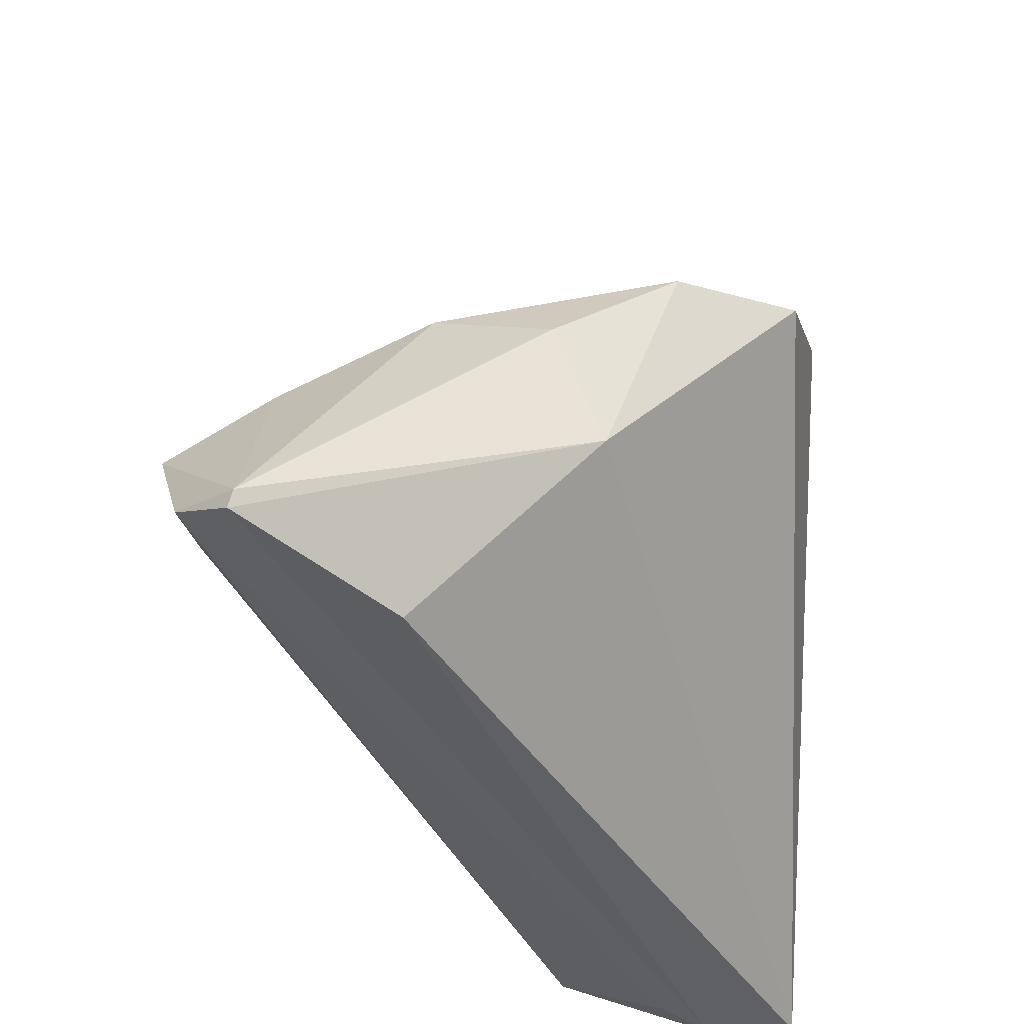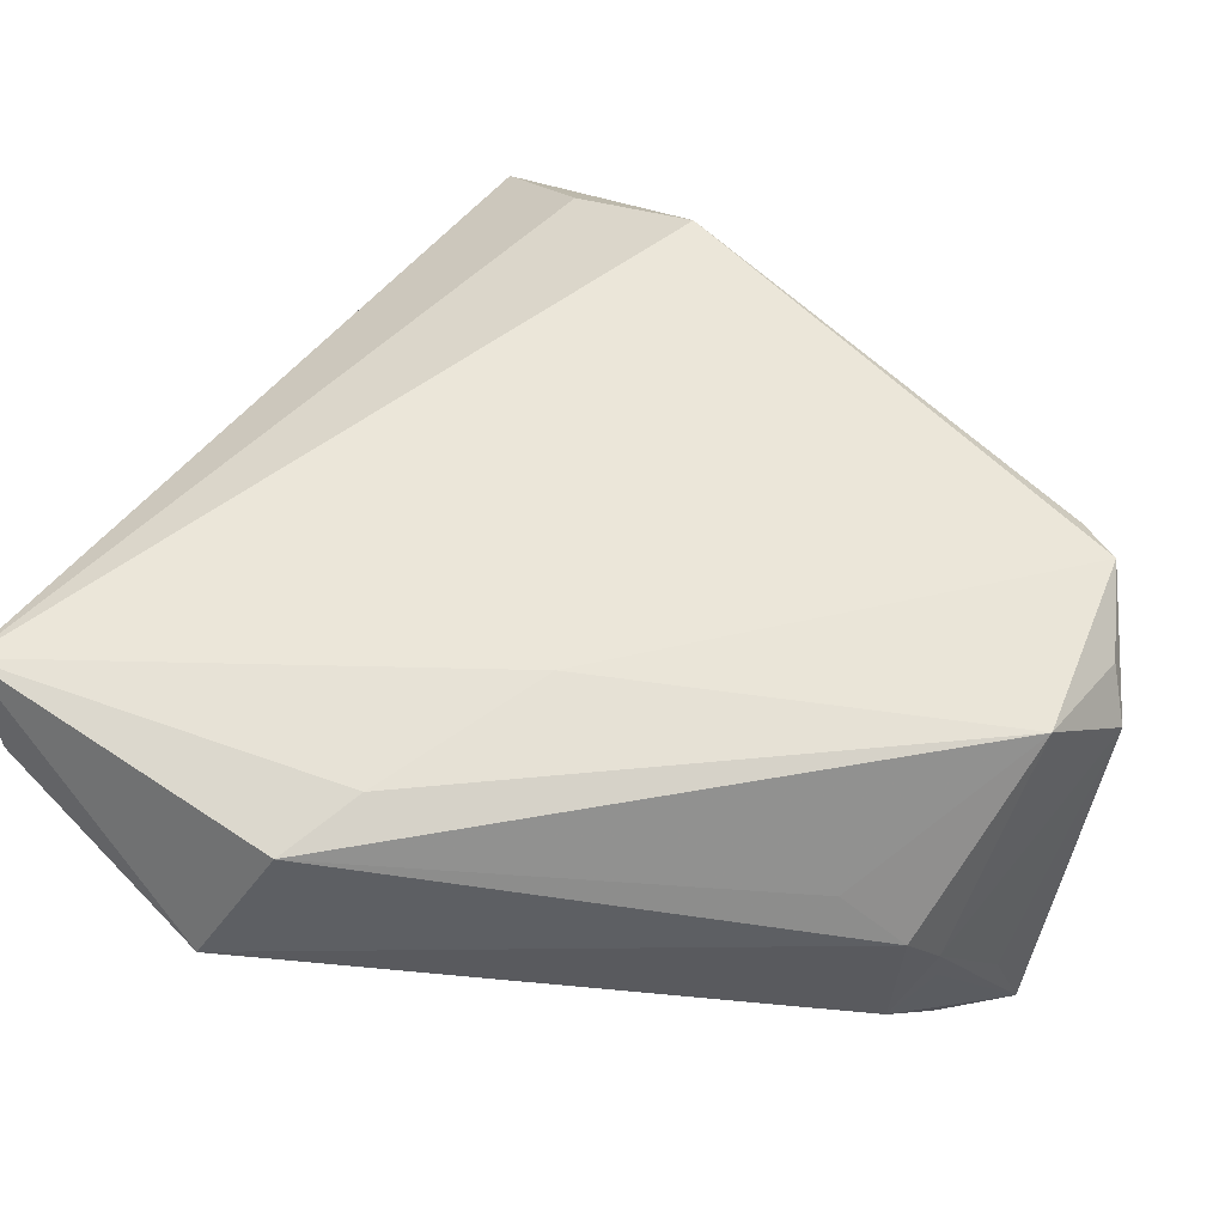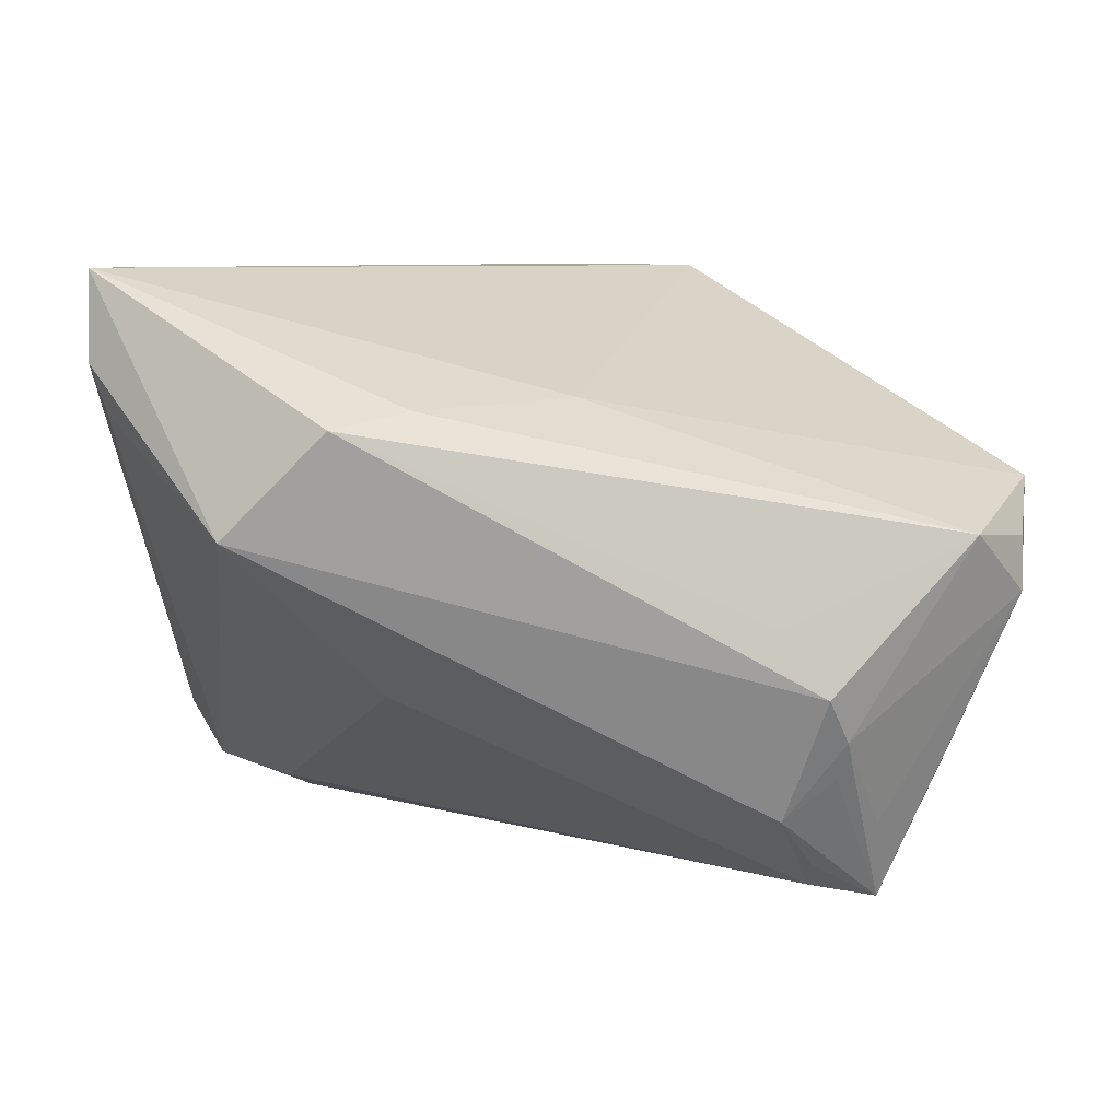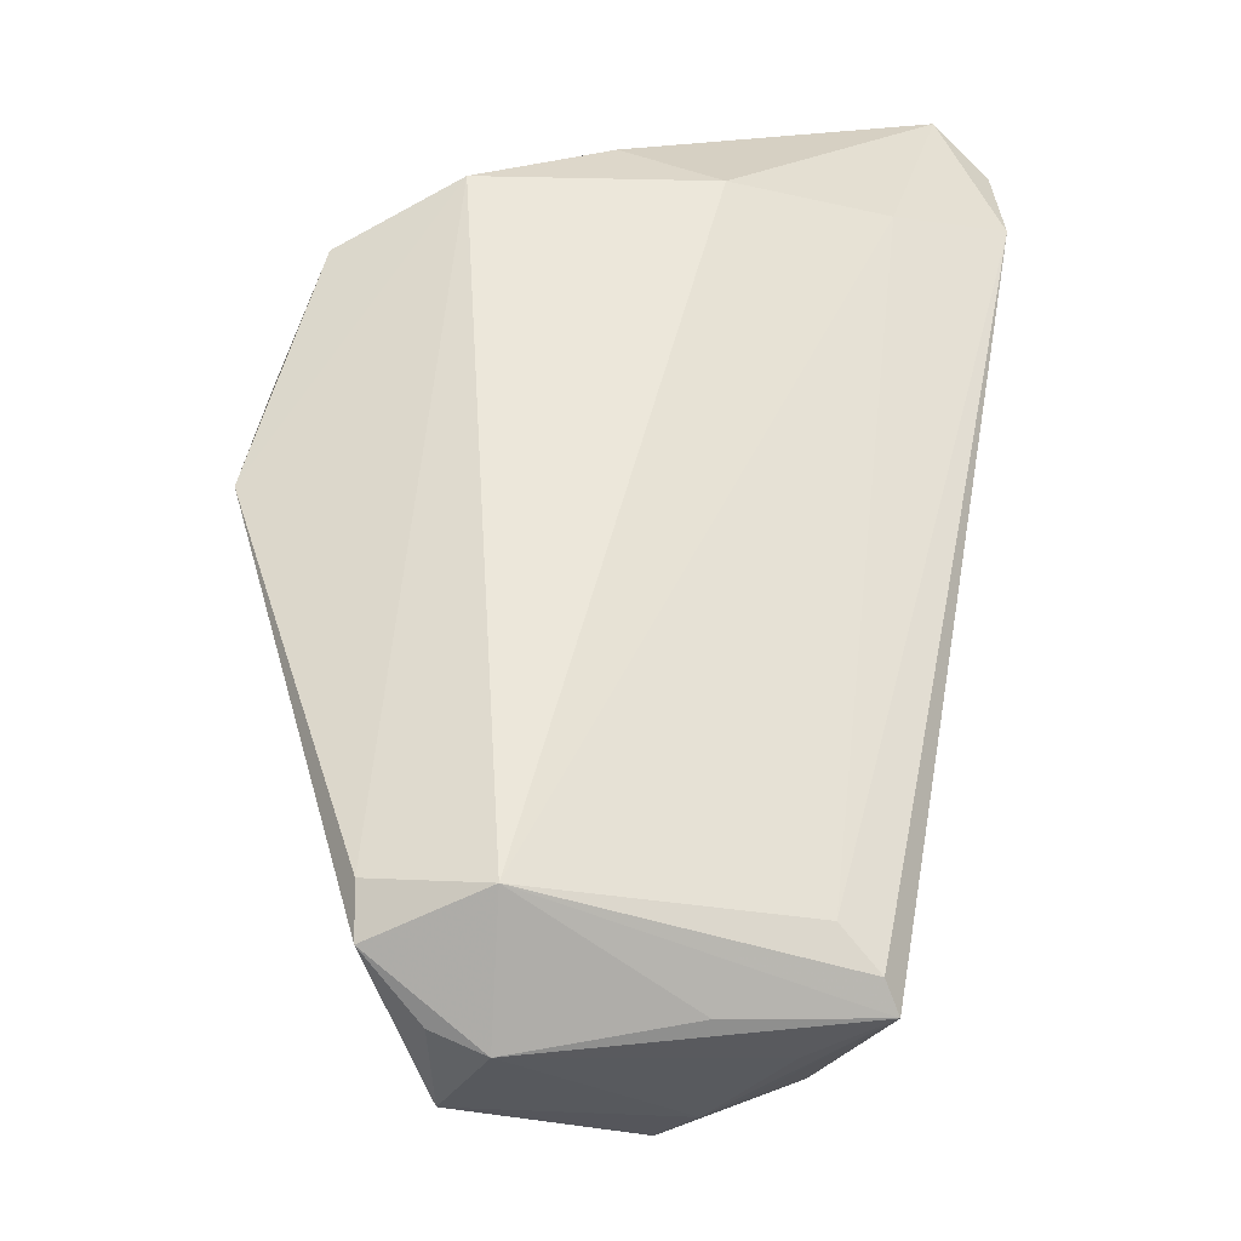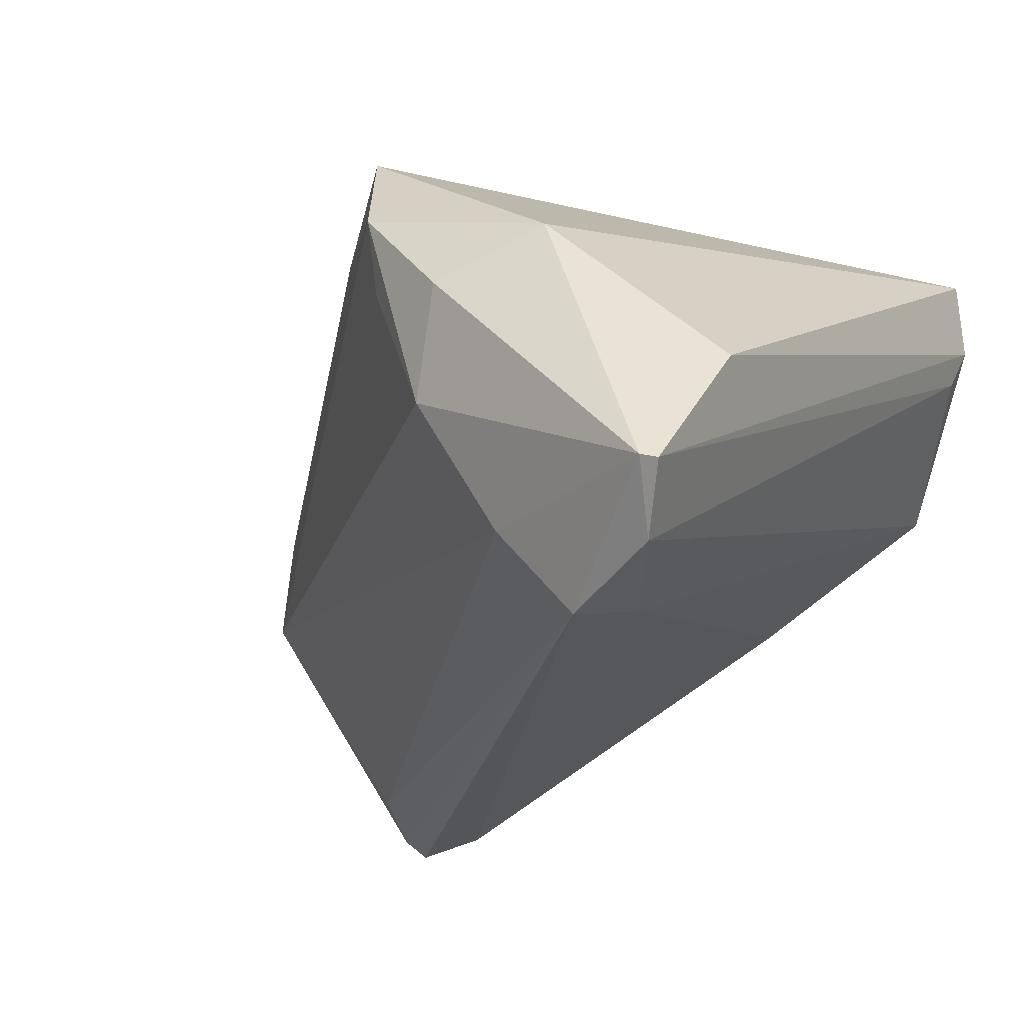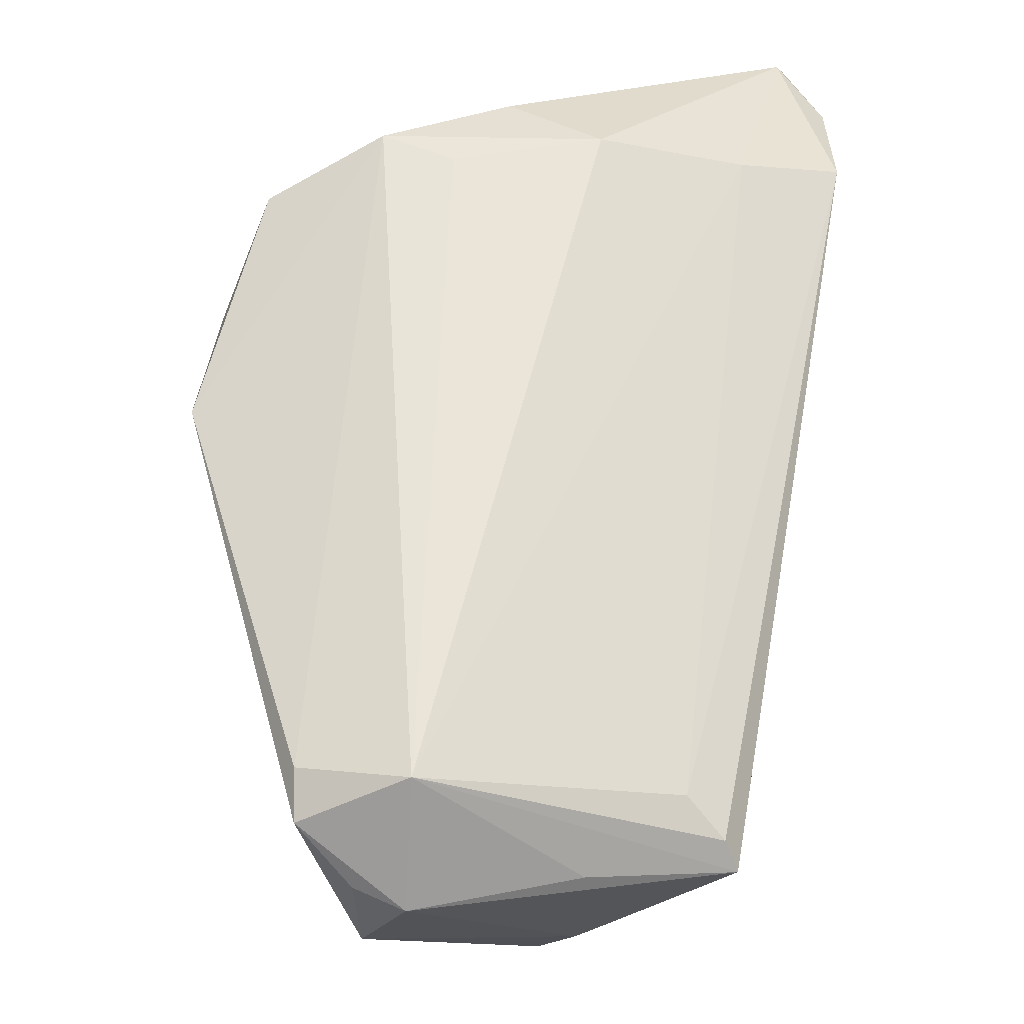
<metadata>
{"format":"obj","ext":"obj","renderer":"f3d","projection":"perspective","resolution":1024,"background":"white","views":[{"elev":46.1,"azim":-87.9,"up":"+Y"},{"elev":-51.7,"azim":13.8,"up":"+Y"},{"elev":7.0,"azim":-3.0,"up":"+Z"},{"elev":8.2,"azim":103.3,"up":"+Y"},{"elev":-25.0,"azim":-148.1,"up":"+Z"},{"elev":15.3,"azim":103.5,"up":"+Y"}]}
</metadata>
<code>
v -0.02594 -0.05116 0.01943
v -0.04888 0.05038 -0.02582
v 0.02161 -0.04066 -0.02348
v 0.03291 -0.03527 -0.02478
v -0.04446 0.04488 -0.032
v 0.02744 -0.04119 -0.01872
v -0.0234 0.04097 -0.02434
v -0.04981 -0.03387 0.0202
v -0.05141 0.03785 -0.008954
v -0.05141 -0.03592 0.02554
v -0.05141 -0.03476 0.0355
v 0.02563 -0.03556 -0.02933
v -0.007697 0.04273 0.009343
v 0.03369 -0.03072 -0.03415
v 2.658e-05 -0.03525 0.02179
v 0.03434 -0.02681 -0.03274
v 0.03429 -0.02183 -0.0283
v -0.03173 0.04398 0.0109
v -0.007899 0.04526 0.01838
v 0.04893 -0.01669 0.01271
v 0.02084 -0.04575 -0.002024
v -0.01505 0.04473 -0.007818
v -0.03732 -0.04864 0.007875
v 0.04267 -0.03931 0.007263
v 0.02828 -0.04312 -0.01443
v 0.04135 -0.02974 -0.01823
v 0.04901 -0.03238 0.0002416
v -0.003505 0.03752 0.03206
v -0.0345 0.0291 -0.03209
v 0.05141 -0.02217 0.01206
v 0.02577 -0.03208 -0.03243
v -0.04708 0.05116 -0.02533
v 0.004751 0.02381 0.0355
v -0.01752 -0.04628 0.02106
v 0.02583 -0.04608 -0.009381
v 0.04947 -0.02998 0.006181
v -0.01939 0.04805 0.004949
v -0.03213 0.0393 -0.0355
v 0.04998 -0.01621 -0.0008756
v -0.02051 -0.03412 -0.01059
v 0.01703 0.01466 0.03538
f 11 18 9
f 10 23 11
f 11 9 10
f 28 18 11
f 35 23 3
f 41 11 15
f 41 15 30
f 30 15 24
f 11 23 1
f 1 23 35
f 25 24 35
f 35 3 25
f 18 37 32
f 5 23 8
f 23 10 8
f 2 10 9
f 2 32 5
f 5 8 2
f 2 8 10
f 2 9 18
f 18 32 2
f 33 11 41
f 41 28 33
f 33 28 11
f 18 28 19
f 19 37 18
f 19 28 41
f 29 23 5
f 29 40 23
f 40 29 31
f 23 40 31
f 31 3 23
f 17 7 39
f 39 14 16
f 16 17 39
f 41 30 20
f 20 30 39
f 20 19 41
f 39 19 20
f 36 30 24
f 34 15 11
f 11 1 34
f 24 15 34
f 34 1 24
f 35 24 21
f 21 1 35
f 24 1 21
f 24 25 27
f 27 36 24
f 39 30 27
f 30 36 27
f 6 3 14
f 14 25 6
f 6 25 3
f 22 32 37
f 7 32 22
f 37 19 22
f 39 7 22
f 38 29 5
f 38 16 14
f 14 31 38
f 38 31 29
f 5 32 38
f 38 32 7
f 7 17 38
f 17 16 38
f 14 3 12
f 12 31 14
f 3 31 12
f 4 25 14
f 14 27 4
f 4 27 25
f 26 14 39
f 39 27 26
f 26 27 14
f 13 19 39
f 39 22 13
f 13 22 19

</code>
